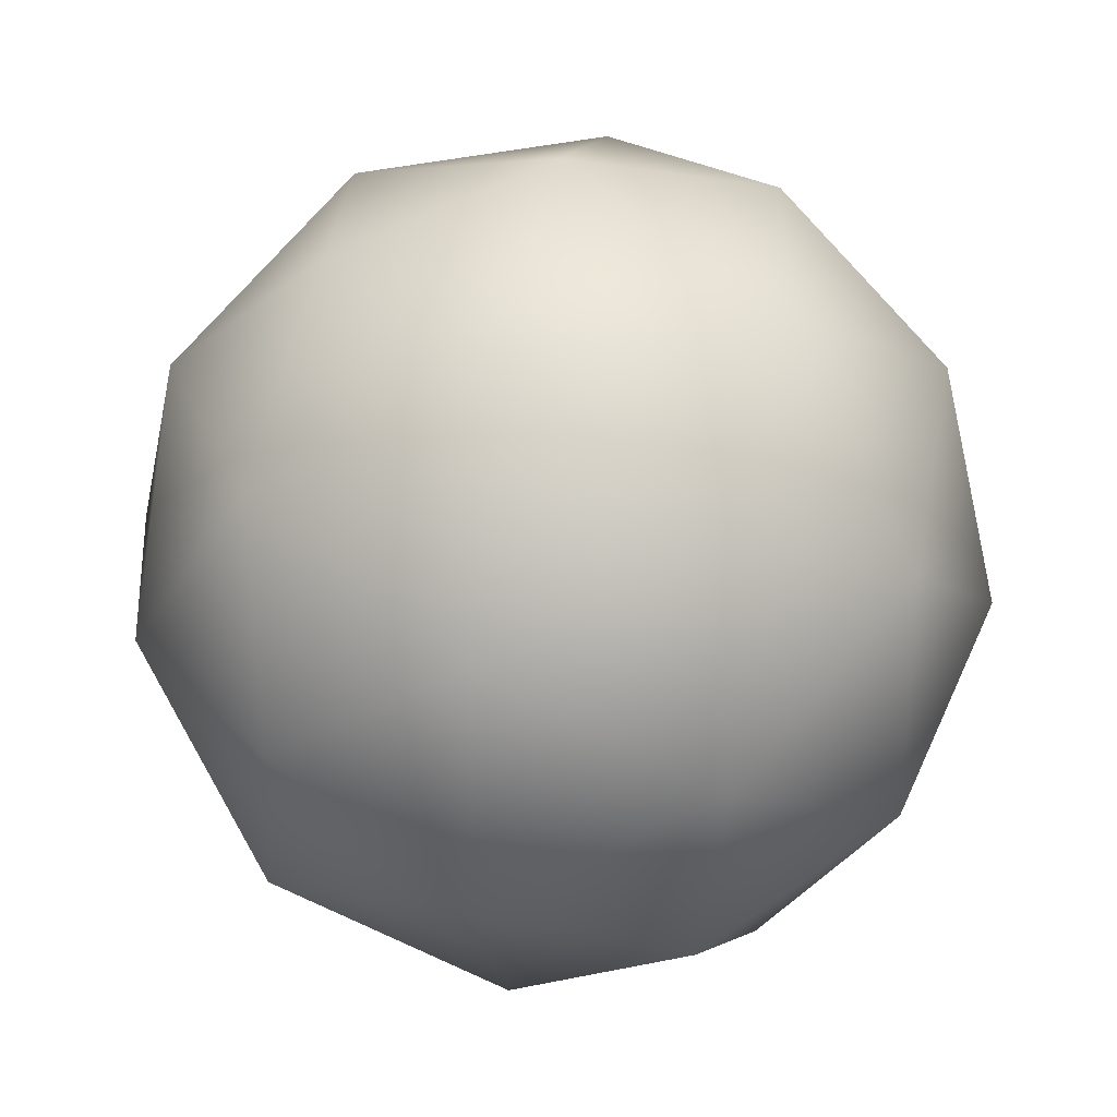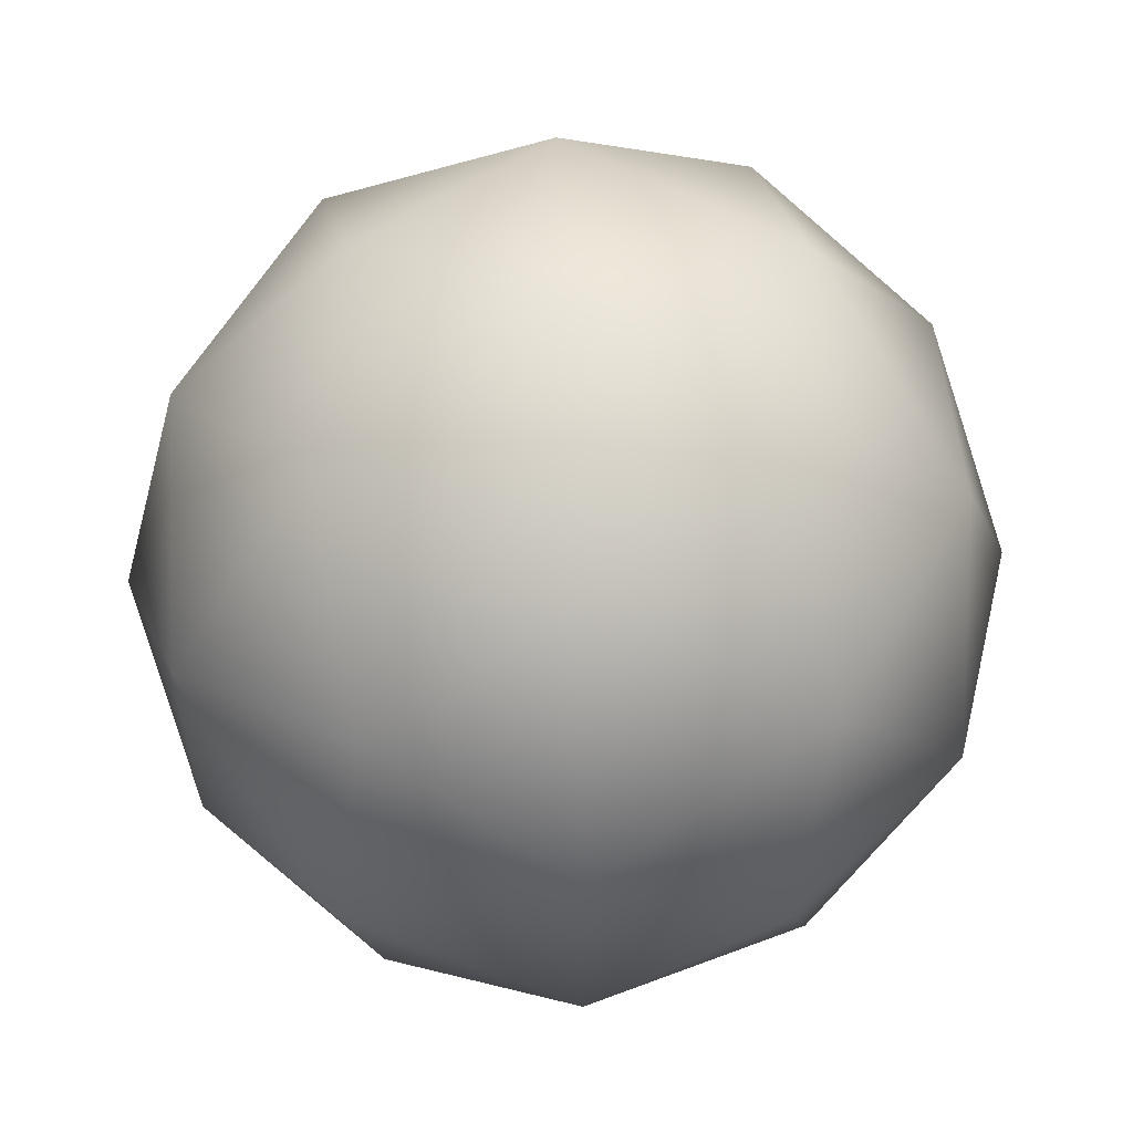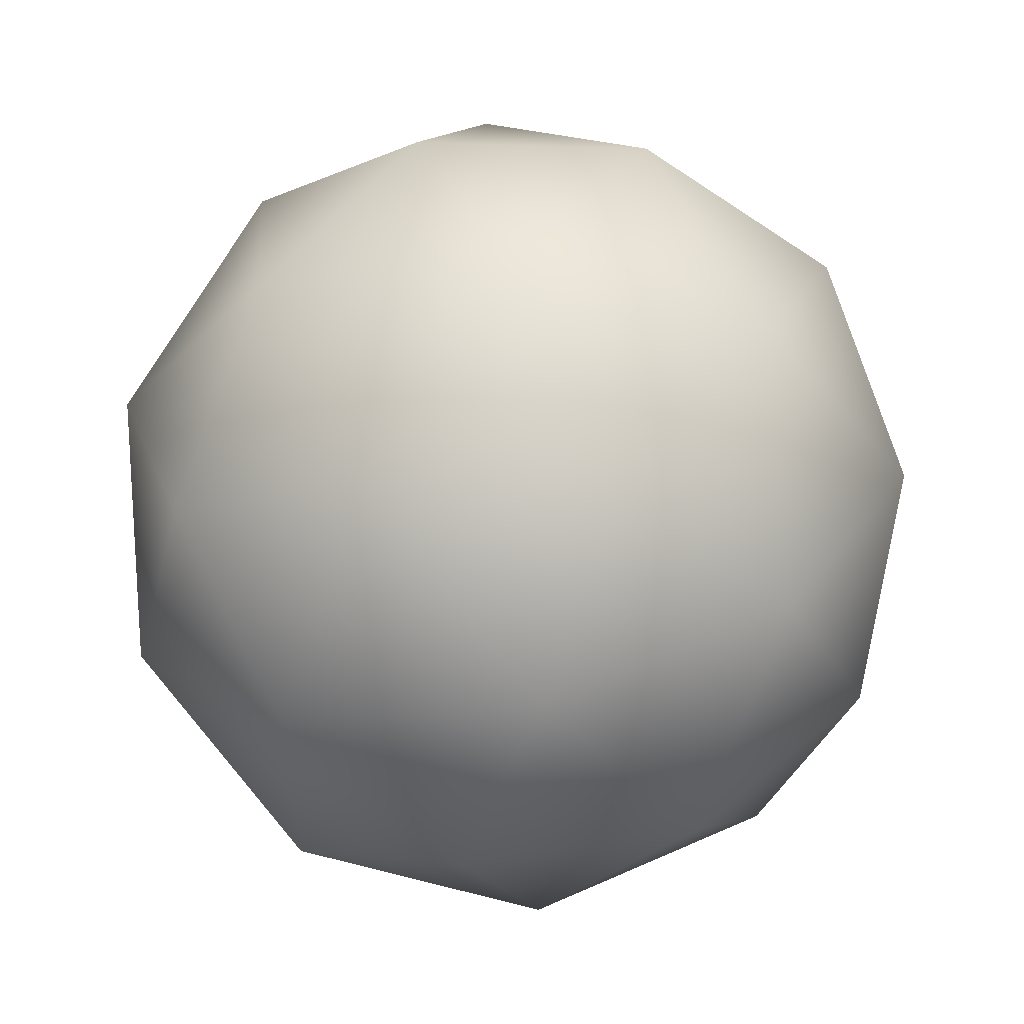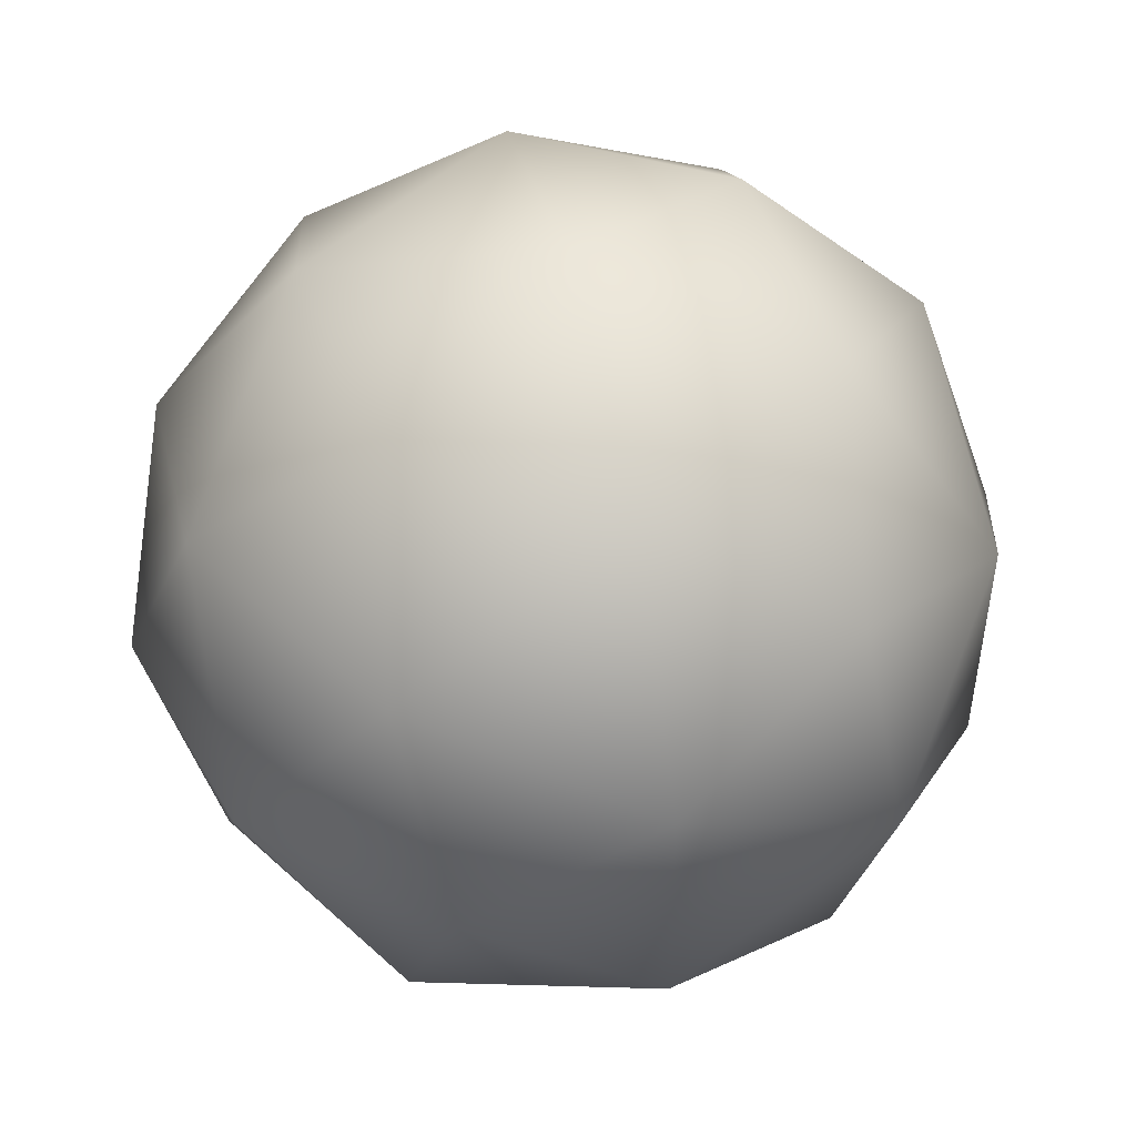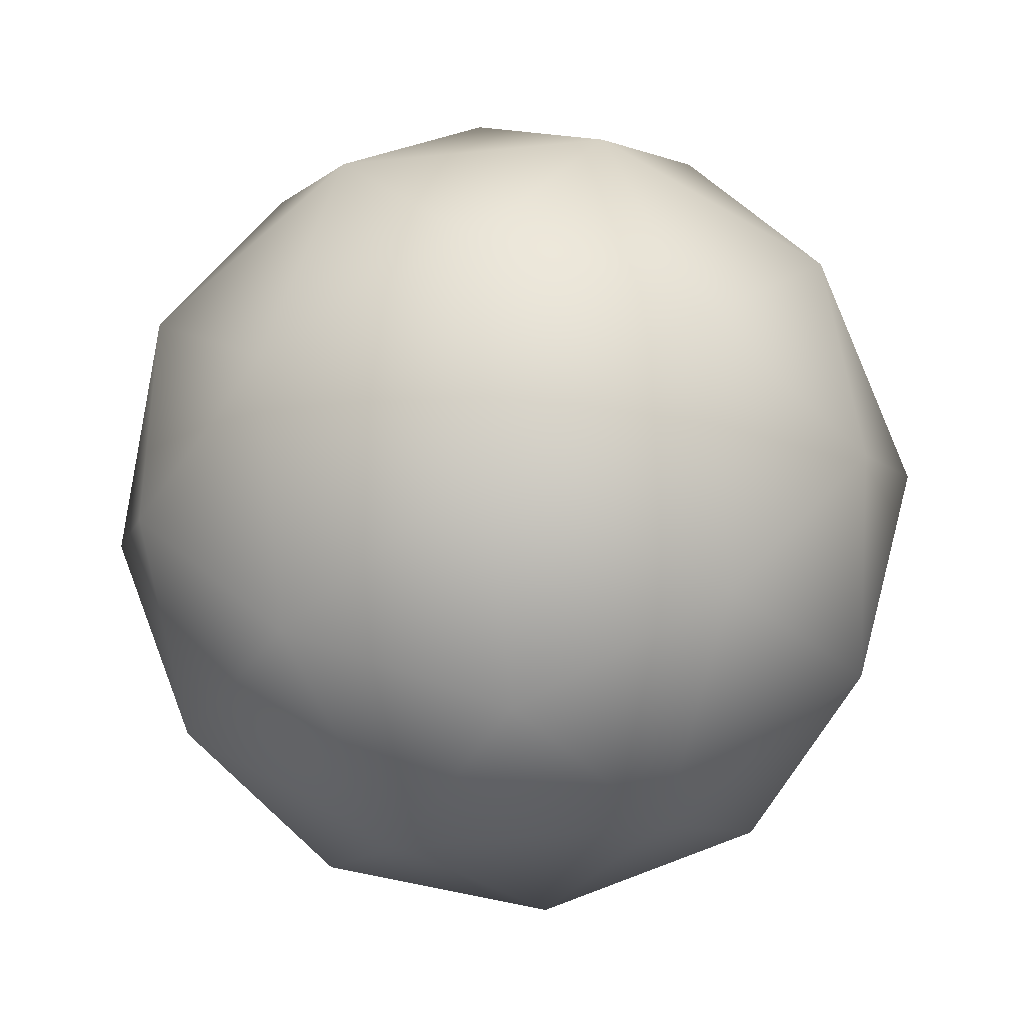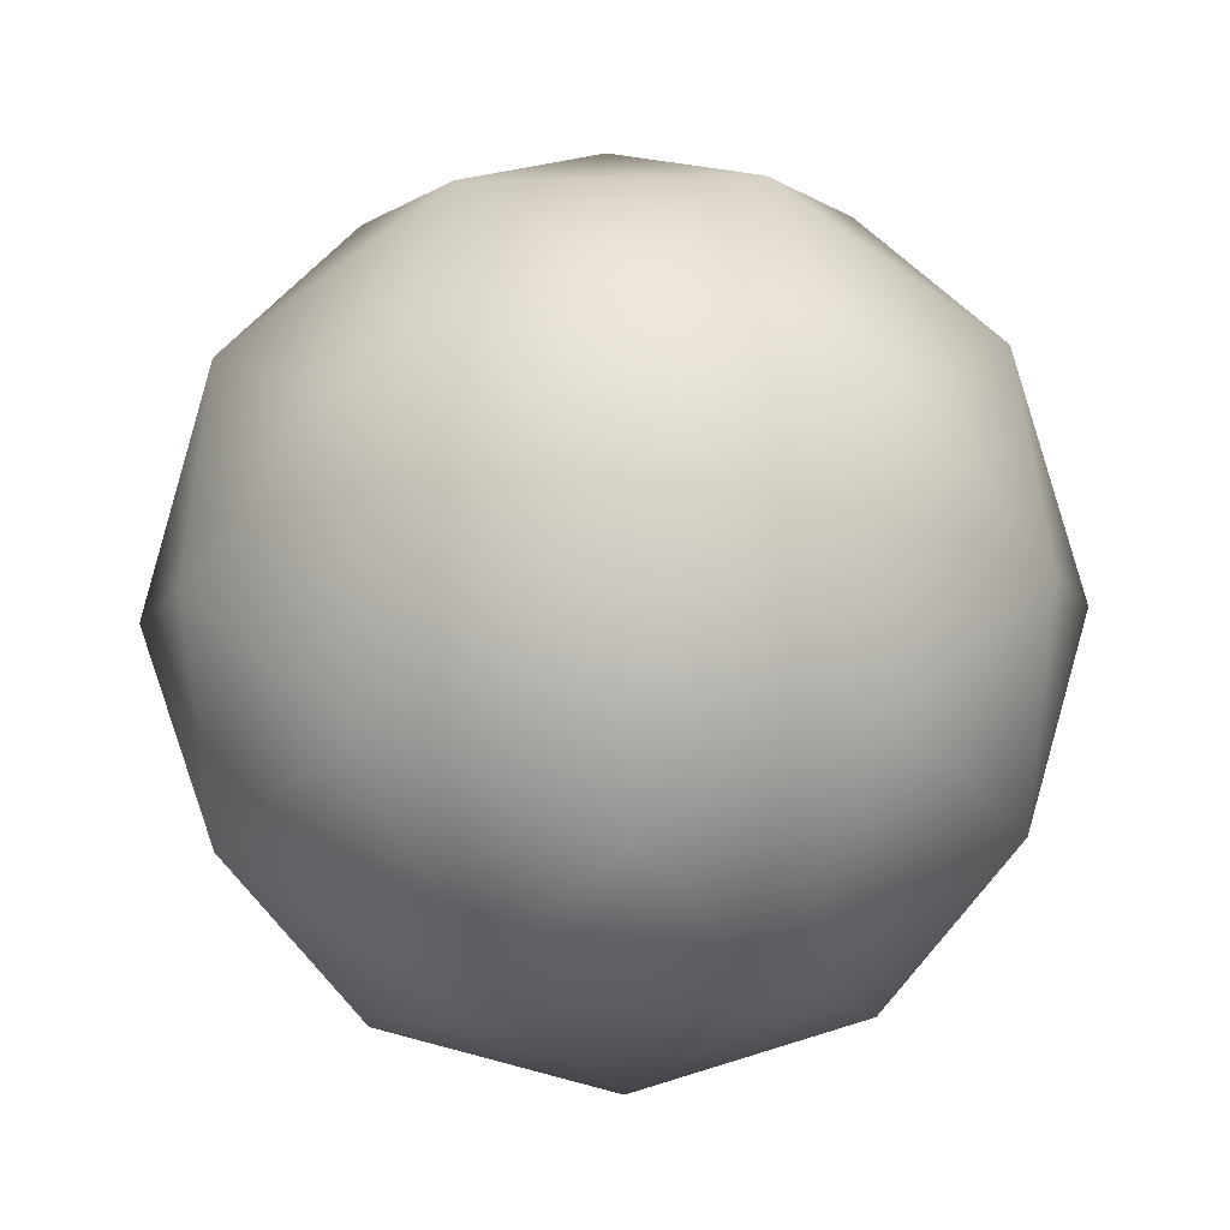
<metadata>
{"format":"obj","ext":"obj","renderer":"f3d","projection":"perspective","resolution":1024,"background":"white","views":[{"elev":31.2,"azim":37.8,"up":"+Z"},{"elev":58.3,"azim":87.8,"up":"+Z"},{"elev":55.3,"azim":123.0,"up":"+Z"},{"elev":50.0,"azim":-166.6,"up":"+Z"},{"elev":-64.6,"azim":59.6,"up":"+Y"},{"elev":51.0,"azim":88.7,"up":"+Y"}]}
</metadata>
<code>
o Icosphere_Icosphere.004
v 0 -1 0
v 0.7236 -0.4472 0.5257
v -0.2764 -0.4472 0.8506
v -0.8944 -0.4472 0
v -0.2764 -0.4472 -0.8506
v 0.7236 -0.4472 -0.5257
v 0.2764 0.4472 0.8506
v -0.7236 0.4472 0.5257
v -0.7236 0.4472 -0.5257
v 0.2764 0.4472 -0.8506
v 0.8944 0.4472 0
v 0 1 0
v -0.1625 -0.8507 0.5
v 0.4253 -0.8507 0.309
v 0.2629 -0.5257 0.809
v 0.8506 -0.5257 0
v 0.4253 -0.8507 -0.309
v -0.5257 -0.8507 0
v -0.6882 -0.5257 0.5
v -0.1625 -0.8507 -0.5
v -0.6882 -0.5257 -0.5
v 0.2629 -0.5257 -0.809
v 0.9511 0 0.309
v 0.9511 0 -0.309
v 0 0 1
v 0.5878 0 0.809
v -0.9511 0 0.309
v -0.5878 0 0.809
v -0.5878 0 -0.809
v -0.9511 0 -0.309
v 0.5878 0 -0.809
v 0 0 -1
v 0.6882 0.5257 0.5
v -0.2629 0.5257 0.809
v -0.8506 0.5257 0
v -0.2629 0.5257 -0.809
v 0.6882 0.5257 -0.5
v 0.1625 0.8507 0.5
v 0.5257 0.8507 0
v -0.4253 0.8507 0.309
v -0.4253 0.8507 -0.309
v 0.1625 0.8507 -0.5
f 1 14 13
f 2 14 16
f 1 13 18
f 1 18 20
f 1 20 17
f 2 16 23
f 3 15 25
f 4 19 27
f 5 21 29
f 6 22 31
f 2 23 26
f 3 25 28
f 4 27 30
f 5 29 32
f 6 31 24
f 7 33 38
f 8 34 40
f 9 35 41
f 10 36 42
f 11 37 39
f 39 42 12
f 39 37 42
f 37 10 42
f 42 41 12
f 42 36 41
f 36 9 41
f 41 40 12
f 41 35 40
f 35 8 40
f 40 38 12
f 40 34 38
f 34 7 38
f 38 39 12
f 38 33 39
f 33 11 39
f 24 37 11
f 24 31 37
f 31 10 37
f 32 36 10
f 32 29 36
f 29 9 36
f 30 35 9
f 30 27 35
f 27 8 35
f 28 34 8
f 28 25 34
f 25 7 34
f 26 33 7
f 26 23 33
f 23 11 33
f 31 32 10
f 31 22 32
f 22 5 32
f 29 30 9
f 29 21 30
f 21 4 30
f 27 28 8
f 27 19 28
f 19 3 28
f 25 26 7
f 25 15 26
f 15 2 26
f 23 24 11
f 23 16 24
f 16 6 24
f 17 22 6
f 17 20 22
f 20 5 22
f 20 21 5
f 20 18 21
f 18 4 21
f 18 19 4
f 18 13 19
f 13 3 19
f 16 17 6
f 16 14 17
f 14 1 17
f 13 15 3
f 13 14 15
f 14 2 15

</code>
